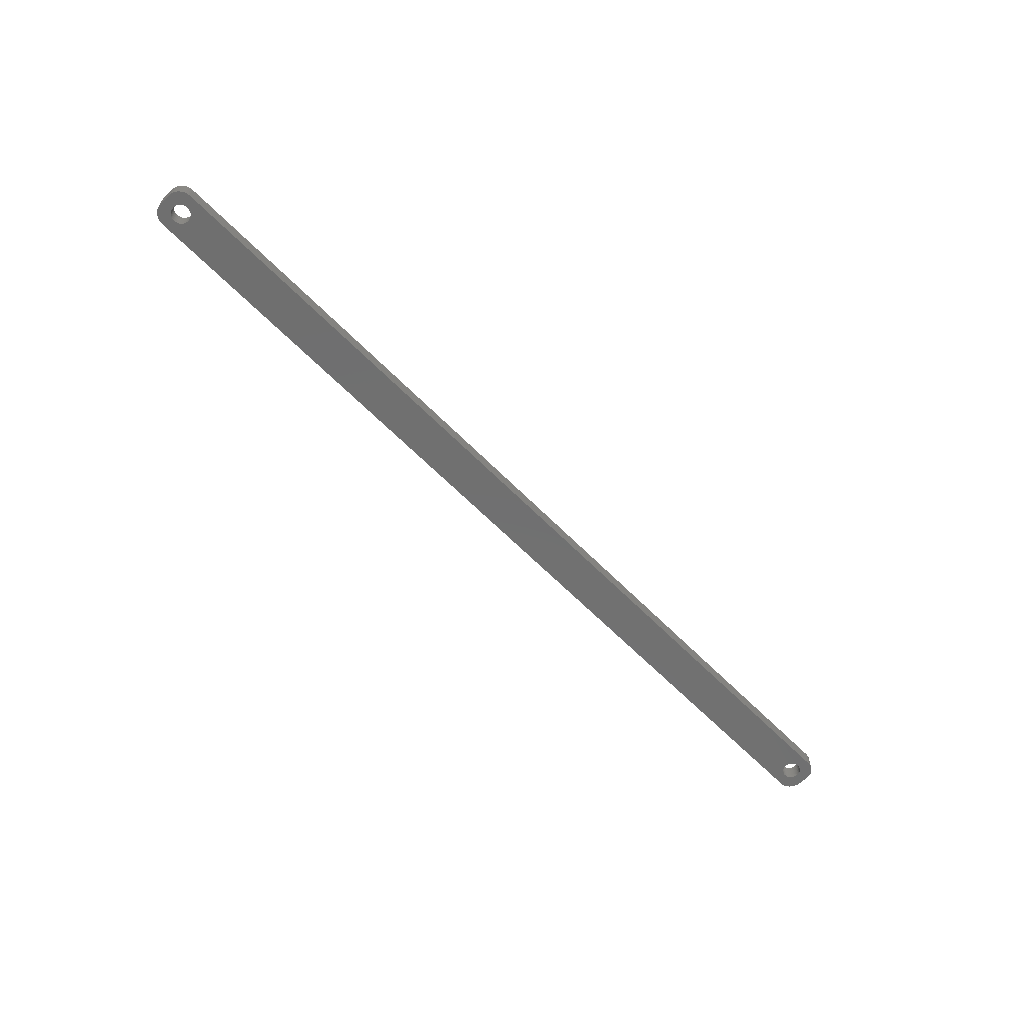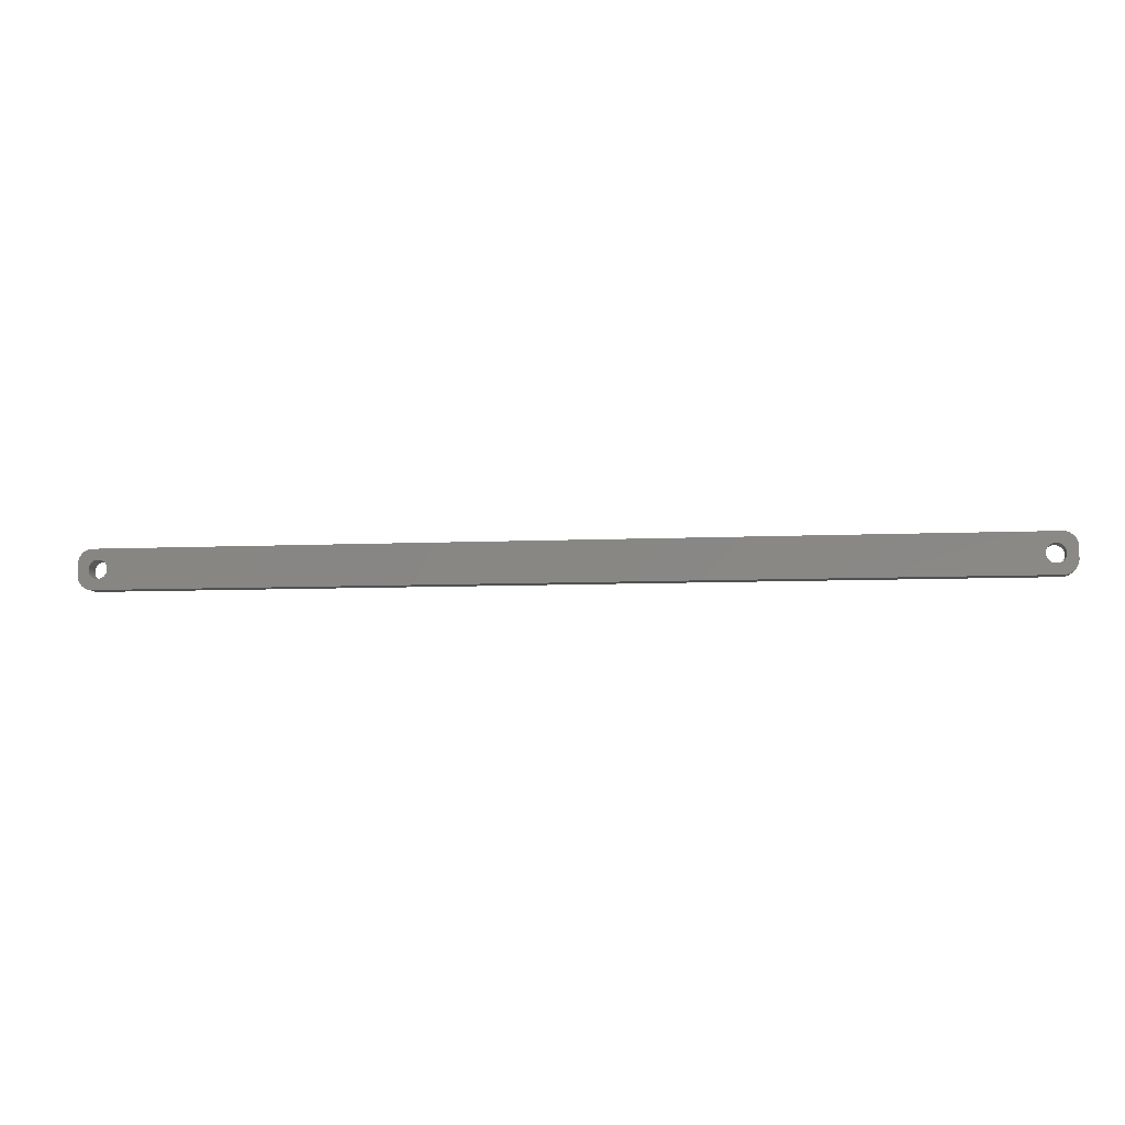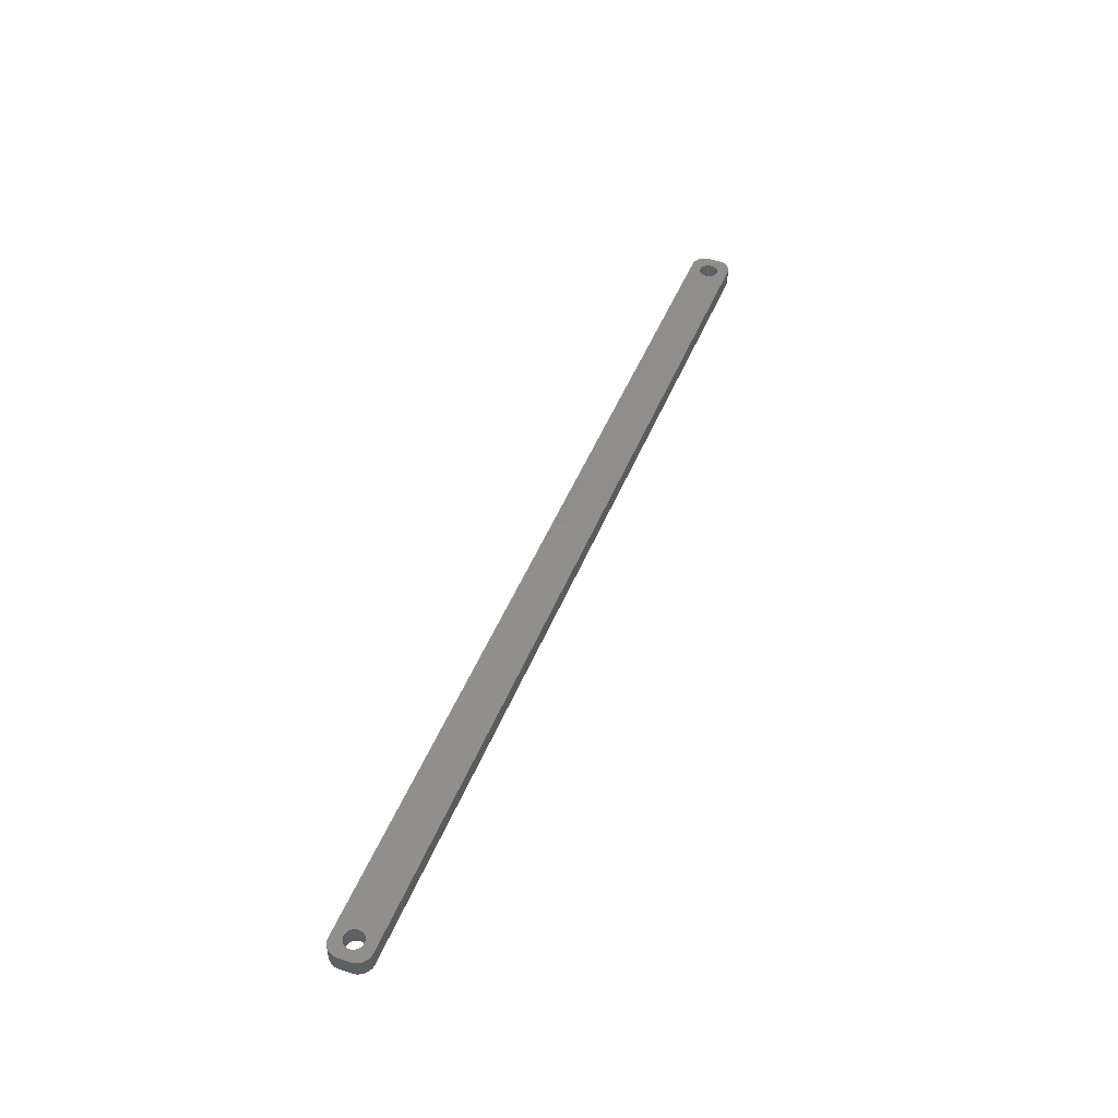
<metadata>
{"format":"stl","ext":"stl","renderer":"f3d","projection":"perspective","resolution":1024,"background":"white","views":[{"elev":-61.7,"azim":134.0,"up":"+Z"},{"elev":-7.3,"azim":-172.3,"up":"+Y"},{"elev":47.5,"azim":-68.7,"up":"+Z"}]}
</metadata>
<code>
# stl→obj: 304 verts, 612 faces
v -154.5 1.196 0
v -154.7 1.566 6
v -154.7 1.566 0
v -154.5 1.196 6
v -154.9 1.91 6
v -154.9 1.91 0
v -156.5 3.091 0
v -156.1 2.941 6
v -156.5 3.091 6
v -156.1 2.941 0
v -158.9 2.941 0
v -158.5 3.091 6
v -158.9 2.941 6
v -158.5 3.091 0
v -160.5 1.196 6
v -160.3 1.566 0
v -160.3 1.566 6
v -160.5 1.196 0
v -154.4 -0.8082 0
v -154.3 -0.4073 6
v -154.3 -0.4073 0
v -154.4 -0.8082 6
v -157.3 3.244 0
v -156.9 3.192 6
v -157.3 3.244 6
v -156.9 3.192 0
v -155.8 2.744 0
v -155.4 2.504 6
v -155.8 2.744 6
v -155.4 2.504 0
v -160.7 0.4073 6
v -160.6 0.8082 0
v -160.6 0.8082 6
v -160.7 0.4073 0
v -160.1 1.91 6
v -159.9 2.225 0
v -159.9 2.225 6
v -160.1 1.91 0
v -159.2 2.744 0
v -159.2 2.744 6
v -158.1 3.192 0
v -157.7 3.244 6
v -158.1 3.192 6
v -157.7 3.244 0
v -154.2 0 0
v -154.3 0.4073 6
v -154.3 0.4073 0
v -154.2 0 6
v -154.5 -1.196 0
v -154.5 -1.196 6
v -155.4 -2.504 0
v -155.8 -2.744 6
v -155.4 -2.504 6
v -155.8 -2.744 0
v -154.4 0.8082 6
v -154.4 0.8082 0
v -155.1 2.225 6
v -155.1 2.225 0
v -160.8 0 6
v -160.8 0 0
v 160.5 1.196 6
v 164.5 2 6
v 164.5 2.627 6
v 160.8 0 6
v 164.5 -2 6
v 160.3 1.566 6
v 164.3 3.243 6
v 160.7 -0.4073 6
v 164.1 3.841 6
v 160.6 -0.8082 6
v 160.1 1.91 6
v 163.9 4.409 6
v 160.5 -1.196 6
v 163.5 4.939 6
v 164.5 -2.627 6
v 159.9 2.225 6
v 163.1 5.423 6
v 160.3 -1.566 6
v 162.7 5.853 6
v 164.3 -3.243 6
v 159.6 2.504 6
v 162.2 6.222 6
v 164.1 -3.841 6
v 161.6 6.524 6
v 160.1 -1.91 6
v 159.2 2.744 6
v 161 6.755 6
v 163.9 -4.409 6
v 163.5 -4.939 6
v 160.7 0.4073 6
v 160.6 0.8082 6
v 160.4 6.911 6
v 158.9 2.941 6
v 159.8 6.99 6
v 158.5 3.091 6
v 158.1 3.192 6
v 157.7 3.244 6
v 157.3 3.244 6
v 156.9 3.192 6
v 156.5 3.091 6
v 156.1 2.941 6
v 155.8 2.744 6
v 155.4 2.504 6
v 155.1 2.225 6
v 154.3 0.4073 6
v 154.2 0 6
v 154.4 0.8082 6
v 154.5 1.196 6
v 154.7 1.566 6
v 154.9 1.91 6
v -159.8 6.99 6
v -160.4 6.911 6
v -161 6.755 6
v -161.6 6.524 6
v -159.6 2.504 6
v -162.2 6.222 6
v -162.7 5.853 6
v -163.1 5.423 6
v -163.5 4.939 6
v 159.9 -2.225 6
v 163.1 -5.423 6
v 162.7 -5.853 6
v 159.6 -2.504 6
v 162.2 -6.222 6
v 161.6 -6.524 6
v 159.2 -2.744 6
v 161 -6.755 6
v 160.4 -6.911 6
v 158.9 -2.941 6
v 159.8 -6.99 6
v 158.5 -3.091 6
v 158.1 -3.192 6
v 157.7 -3.244 6
v 157.3 -3.244 6
v 156.9 -3.192 6
v 156.5 -3.091 6
v 156.1 -2.941 6
v 155.8 -2.744 6
v 155.4 -2.504 6
v 155.1 -2.225 6
v 154.3 -0.4073 6
v 154.4 -0.8082 6
v 154.5 -1.196 6
v 154.7 -1.566 6
v -154.7 -1.566 6
v 154.9 -1.91 6
v -154.9 -1.91 6
v -155.1 -2.225 6
v -159.8 -6.99 6
v -156.1 -2.941 6
v -156.5 -3.091 6
v -156.9 -3.192 6
v -157.3 -3.244 6
v -157.7 -3.244 6
v -158.1 -3.192 6
v -158.5 -3.091 6
v -158.9 -2.941 6
v -160.4 -6.911 6
v -159.2 -2.744 6
v -161.6 -6.524 6
v -159.6 -2.504 6
v -162.7 -5.853 6
v -159.9 -2.225 6
v -163.5 -4.939 6
v -160.1 -1.91 6
v -164.1 -3.841 6
v -160.3 -1.566 6
v -164.5 -2.627 6
v -160.5 -1.196 6
v -164.5 -2 6
v -160.6 -0.8082 6
v -160.7 -0.4073 6
v -161 -6.755 6
v -163.9 4.409 6
v -164.1 3.841 6
v -164.5 2 6
v -164.3 3.243 6
v -164.5 2.627 6
v -162.2 -6.222 6
v -163.1 -5.423 6
v -163.9 -4.409 6
v -164.3 -3.243 6
v -159.6 2.504 0
v -154.9 -1.91 0
v -154.7 -1.566 0
v -157.3 -3.244 0
v -157.7 -3.244 0
v -160.6 -0.8082 0
v -160.5 -1.196 0
v -160.3 -1.566 0
v -156.9 -3.192 0
v -158.5 -3.091 0
v -158.9 -2.941 0
v 160.5 -1.196 0
v 164.5 -2 0
v 164.5 -2.627 0
v 160.8 0 0
v 164.5 2 0
v 160.3 -1.566 0
v 164.3 -3.243 0
v 160.7 0.4073 0
v 164.1 -3.841 0
v 160.6 0.8082 0
v 160.1 -1.91 0
v 163.9 -4.409 0
v 160.5 1.196 0
v 163.5 -4.939 0
v 164.5 2.627 0
v 159.9 -2.225 0
v 163.1 -5.423 0
v 160.3 1.566 0
v 162.7 -5.853 0
v 164.3 3.243 0
v 159.6 -2.504 0
v 162.2 -6.222 0
v 164.1 3.841 0
v 161.6 -6.524 0
v 160.1 1.91 0
v 159.2 -2.744 0
v 161 -6.755 0
v 163.9 4.409 0
v 163.5 4.939 0
v 160.7 -0.4073 0
v 160.6 -0.8082 0
v 160.4 -6.911 0
v 158.9 -2.941 0
v 159.8 -6.99 0
v 158.5 -3.091 0
v 158.1 -3.192 0
v 157.7 -3.244 0
v 157.3 -3.244 0
v 156.9 -3.192 0
v 156.5 -3.091 0
v 156.1 -2.941 0
v 155.8 -2.744 0
v 155.4 -2.504 0
v 155.1 -2.225 0
v 154.3 -0.4073 0
v 154.2 0 0
v 154.4 -0.8082 0
v 154.5 -1.196 0
v 154.7 -1.566 0
v 154.9 -1.91 0
v -155.1 -2.225 0
v -159.8 -6.99 0
v -156.1 -2.941 0
v -156.5 -3.091 0
v -158.1 -3.192 0
v -160.4 -6.911 0
v -159.2 -2.744 0
v -161 -6.755 0
v -161.6 -6.524 0
v -159.6 -2.504 0
v -162.2 -6.222 0
v -162.7 -5.853 0
v -159.9 -2.225 0
v -163.1 -5.423 0
v -163.5 -4.939 0
v -160.1 -1.91 0
v 159.9 2.225 0
v 163.1 5.423 0
v 162.7 5.853 0
v 159.6 2.504 0
v 162.2 6.222 0
v 161.6 6.524 0
v 159.2 2.744 0
v 161 6.755 0
v 160.4 6.911 0
v 158.9 2.941 0
v 159.8 6.99 0
v 158.5 3.091 0
v 158.1 3.192 0
v 157.7 3.244 0
v 157.3 3.244 0
v 156.9 3.192 0
v 156.5 3.091 0
v 156.1 2.941 0
v 155.8 2.744 0
v 155.4 2.504 0
v 155.1 2.225 0
v 154.3 0.4073 0
v 154.4 0.8082 0
v 154.5 1.196 0
v 154.7 1.566 0
v 154.9 1.91 0
v -159.8 6.99 0
v -160.4 6.911 0
v -161.6 6.524 0
v -162.7 5.853 0
v -163.5 4.939 0
v -164.1 3.841 0
v -164.5 2.627 0
v -164.5 2 0
v -161 6.755 0
v -163.9 -4.409 0
v -164.1 -3.841 0
v -164.5 -2 0
v -164.3 -3.243 0
v -164.5 -2.627 0
v -162.2 6.222 0
v -163.1 5.423 0
v -160.7 -0.4073 0
v -163.9 4.409 0
v -164.3 3.243 0
f 1 2 3
f 2 1 4
f 3 5 6
f 5 3 2
f 7 8 9
f 8 7 10
f 11 12 13
f 12 11 14
f 15 16 17
f 16 15 18
f 19 20 21
f 20 19 22
f 23 24 25
f 24 23 26
f 27 28 29
f 28 27 30
f 31 32 33
f 32 31 34
f 35 36 37
f 36 35 38
f 39 13 40
f 13 39 11
f 41 42 43
f 42 41 44
f 45 46 47
f 46 45 48
f 49 22 19
f 22 49 50
f 51 52 53
f 52 51 54
f 47 55 56
f 55 47 46
f 56 4 1
f 4 56 55
f 30 57 28
f 57 30 58
f 44 25 42
f 25 44 23
f 26 9 24
f 9 26 7
f 10 29 8
f 29 10 27
f 59 34 31
f 34 59 60
f 61 62 63
f 62 64 65
f 66 63 67
f 68 65 64
f 66 67 69
f 70 65 68
f 71 69 72
f 73 65 70
f 71 72 74
f 65 73 75
f 76 74 77
f 78 75 73
f 76 77 79
f 75 78 80
f 81 79 82
f 80 78 83
f 81 82 84
f 85 83 78
f 86 84 87
f 83 85 88
f 88 85 89
f 62 90 64
f 62 91 90
f 62 61 91
f 86 87 92
f 63 66 61
f 69 71 66
f 74 76 71
f 93 92 94
f 79 81 76
f 84 86 81
f 92 93 86
f 94 95 93
f 94 96 95
f 94 97 96
f 94 98 97
f 94 99 98
f 94 100 99
f 94 101 100
f 94 102 101
f 94 103 102
f 94 104 103
f 105 48 106
f 46 105 107
f 55 107 108
f 4 108 109
f 2 109 110
f 5 110 104
f 57 104 94
f 105 46 48
f 107 55 46
f 108 4 55
f 109 2 4
f 110 5 2
f 104 57 5
f 111 57 94
f 57 111 28
f 28 111 29
f 29 111 8
f 8 111 9
f 9 111 24
f 24 111 25
f 25 111 42
f 111 43 42
f 111 12 43
f 111 13 12
f 112 13 111
f 13 112 40
f 113 40 112
f 114 40 113
f 40 114 115
f 116 115 114
f 117 115 116
f 115 117 37
f 118 37 117
f 119 37 118
f 37 119 35
f 120 89 85
f 89 120 121
f 121 120 122
f 123 122 120
f 122 123 124
f 124 123 125
f 126 125 123
f 125 126 127
f 127 126 128
f 129 128 126
f 128 129 130
f 131 130 129
f 132 130 131
f 133 130 132
f 134 130 133
f 135 130 134
f 136 130 135
f 137 130 136
f 138 130 137
f 139 130 138
f 140 130 139
f 48 141 106
f 20 141 48
f 141 20 142
f 22 142 20
f 142 22 143
f 50 143 22
f 143 50 144
f 145 144 50
f 144 145 146
f 147 146 145
f 146 147 140
f 148 140 147
f 140 148 130
f 149 148 53
f 149 53 52
f 149 52 150
f 149 150 151
f 149 151 152
f 149 152 153
f 149 153 154
f 148 149 130
f 155 149 154
f 156 149 155
f 157 149 156
f 158 157 159
f 160 159 161
f 162 161 163
f 164 163 165
f 166 165 167
f 157 158 149
f 168 167 169
f 170 169 171
f 170 171 172
f 170 172 59
f 159 173 158
f 174 35 119
f 175 35 174
f 170 59 176
f 35 175 17
f 169 170 168
f 177 17 175
f 159 160 173
f 178 17 177
f 161 179 160
f 17 178 15
f 161 162 179
f 176 15 178
f 163 180 162
f 15 176 33
f 163 164 180
f 33 176 31
f 165 181 164
f 31 176 59
f 165 166 181
f 167 182 166
f 167 168 182
f 33 18 15
f 18 33 32
f 17 38 35
f 38 17 16
f 14 43 12
f 43 14 41
f 183 40 115
f 40 183 39
f 36 115 37
f 115 36 183
f 184 145 185
f 145 184 147
f 186 154 153
f 154 186 187
f 169 188 171
f 188 169 189
f 167 189 169
f 189 167 190
f 191 153 152
f 153 191 186
f 6 57 58
f 57 6 5
f 21 48 45
f 48 21 20
f 192 157 156
f 157 192 193
f 194 195 196
f 195 197 198
f 199 196 200
f 201 198 197
f 199 200 202
f 203 198 201
f 204 202 205
f 206 198 203
f 204 205 207
f 198 206 208
f 209 207 210
f 211 208 206
f 209 210 212
f 208 211 213
f 214 212 215
f 213 211 216
f 214 215 217
f 218 216 211
f 219 217 220
f 216 218 221
f 221 218 222
f 195 223 197
f 195 224 223
f 195 194 224
f 219 220 225
f 196 199 194
f 202 204 199
f 207 209 204
f 226 225 227
f 212 214 209
f 217 219 214
f 225 226 219
f 227 228 226
f 227 229 228
f 227 230 229
f 227 231 230
f 227 232 231
f 227 233 232
f 227 234 233
f 227 235 234
f 227 236 235
f 227 237 236
f 238 45 239
f 21 238 240
f 19 240 241
f 49 241 242
f 185 242 243
f 184 243 237
f 244 237 227
f 238 21 45
f 240 19 21
f 241 49 19
f 242 185 49
f 243 184 185
f 237 244 184
f 245 244 227
f 244 245 51
f 51 245 54
f 54 245 246
f 246 245 247
f 247 245 191
f 191 245 186
f 186 245 187
f 245 248 187
f 245 192 248
f 245 193 192
f 249 193 245
f 193 249 250
f 251 250 249
f 252 250 251
f 250 252 253
f 254 253 252
f 255 253 254
f 253 255 256
f 257 256 255
f 258 256 257
f 256 258 259
f 260 222 218
f 222 260 261
f 261 260 262
f 263 262 260
f 262 263 264
f 264 263 265
f 266 265 263
f 265 266 267
f 267 266 268
f 269 268 266
f 268 269 270
f 271 270 269
f 272 270 271
f 273 270 272
f 274 270 273
f 275 270 274
f 276 270 275
f 277 270 276
f 278 270 277
f 279 270 278
f 280 270 279
f 45 281 239
f 47 281 45
f 281 47 282
f 56 282 47
f 282 56 283
f 1 283 56
f 283 1 284
f 3 284 1
f 284 3 285
f 6 285 3
f 285 6 280
f 58 280 6
f 280 58 270
f 286 58 30
f 286 30 27
f 286 27 10
f 286 10 7
f 286 7 26
f 286 26 23
f 286 23 44
f 58 286 270
f 41 286 44
f 14 286 41
f 11 286 14
f 287 11 39
f 288 39 183
f 289 183 36
f 290 36 38
f 291 38 16
f 11 287 286
f 292 16 18
f 293 18 32
f 293 32 34
f 293 34 60
f 39 294 287
f 295 259 258
f 296 259 295
f 293 60 297
f 259 296 190
f 18 293 292
f 298 190 296
f 39 288 294
f 299 190 298
f 183 300 288
f 190 299 189
f 183 289 300
f 297 189 299
f 36 301 289
f 189 297 188
f 36 290 301
f 188 297 302
f 38 303 290
f 302 297 60
f 38 291 303
f 16 304 291
f 16 292 304
f 247 152 151
f 152 247 191
f 54 150 52
f 150 54 246
f 244 53 148
f 53 244 51
f 185 50 49
f 50 185 145
f 250 161 159
f 161 250 253
f 248 156 155
f 156 248 192
f 187 155 154
f 155 187 248
f 163 259 165
f 259 163 256
f 253 163 161
f 163 253 256
f 171 302 172
f 302 171 188
f 172 60 59
f 60 172 302
f 244 147 184
f 147 244 148
f 193 159 157
f 159 193 250
f 165 190 167
f 190 165 259
f 246 151 150
f 151 246 247
f 203 61 206
f 61 203 91
f 197 90 201
f 90 197 64
f 274 97 98
f 97 274 273
f 263 76 81
f 76 263 260
f 110 280 104
f 280 110 285
f 278 101 102
f 101 278 277
f 140 243 146
f 243 140 237
f 206 66 211
f 66 206 61
f 211 71 218
f 71 211 66
f 271 93 95
f 93 271 269
f 272 95 96
f 95 272 271
f 266 81 86
f 81 266 263
f 107 283 108
f 283 107 282
f 108 284 109
f 284 108 283
f 106 281 105
f 281 106 239
f 279 102 103
f 102 279 278
f 226 131 129
f 131 226 228
f 209 85 204
f 85 209 120
f 214 126 123
f 126 214 219
f 204 78 199
f 78 204 85
f 235 139 138
f 139 235 236
f 232 136 135
f 136 232 233
f 146 242 144
f 242 146 243
f 141 239 106
f 239 141 238
f 275 98 99
f 98 275 274
f 277 100 101
f 100 277 276
f 276 99 100
f 99 276 275
f 229 133 132
f 133 229 230
f 228 132 131
f 132 228 229
f 209 123 120
f 123 209 214
f 194 70 224
f 70 194 73
f 223 64 197
f 64 223 68
f 231 135 134
f 135 231 232
f 234 138 137
f 138 234 235
f 230 134 133
f 134 230 231
f 236 140 139
f 140 236 237
f 144 241 143
f 241 144 242
f 142 238 141
f 238 142 240
f 201 91 203
f 91 201 90
f 218 76 260
f 76 218 71
f 273 96 97
f 96 273 272
f 269 86 93
f 86 269 266
f 109 285 110
f 285 109 284
f 105 282 107
f 282 105 281
f 280 103 104
f 103 280 279
f 219 129 126
f 129 219 226
f 224 68 223
f 68 224 70
f 199 73 194
f 73 199 78
f 233 137 136
f 137 233 234
f 143 240 142
f 240 143 241
f 297 176 293
f 176 297 170
f 270 111 94
f 111 270 286
f 245 130 149
f 130 245 227
f 257 162 180
f 162 257 255
f 75 195 65
f 195 75 196
f 227 128 130
f 128 227 225
f 69 221 72
f 221 69 216
f 265 87 84
f 87 265 267
f 267 92 87
f 92 267 268
f 288 116 114
f 116 288 300
f 286 112 111
f 112 286 287
f 304 175 291
f 175 304 177
f 296 182 298
f 182 296 166
f 252 173 160
f 173 252 251
f 121 207 89
f 207 121 210
f 217 124 125
f 124 217 215
f 67 216 69
f 216 67 213
f 72 222 74
f 222 72 221
f 261 79 77
f 79 261 262
f 268 94 92
f 94 268 270
f 303 119 290
f 119 303 174
f 299 170 297
f 170 299 168
f 257 164 258
f 164 257 180
f 295 166 296
f 166 295 181
f 255 179 162
f 179 255 254
f 251 158 173
f 158 251 249
f 65 198 62
f 198 65 195
f 80 196 75
f 196 80 200
f 88 202 83
f 202 88 205
f 215 122 124
f 122 215 212
f 220 125 127
f 125 220 217
f 74 261 77
f 261 74 222
f 262 82 79
f 82 262 264
f 264 84 82
f 84 264 265
f 287 113 112
f 113 287 294
f 292 177 304
f 177 292 178
f 298 168 299
f 168 298 182
f 258 181 295
f 181 258 164
f 254 160 179
f 160 254 252
f 249 149 158
f 149 249 245
f 89 205 88
f 205 89 207
f 212 121 122
f 121 212 210
f 225 127 128
f 127 225 220
f 289 118 117
f 118 289 301
f 290 118 301
f 118 290 119
f 294 114 113
f 114 294 288
f 293 178 292
f 178 293 176
f 63 213 67
f 213 63 208
f 62 208 63
f 208 62 198
f 83 200 80
f 200 83 202
f 300 117 116
f 117 300 289
f 291 174 303
f 174 291 175

</code>
